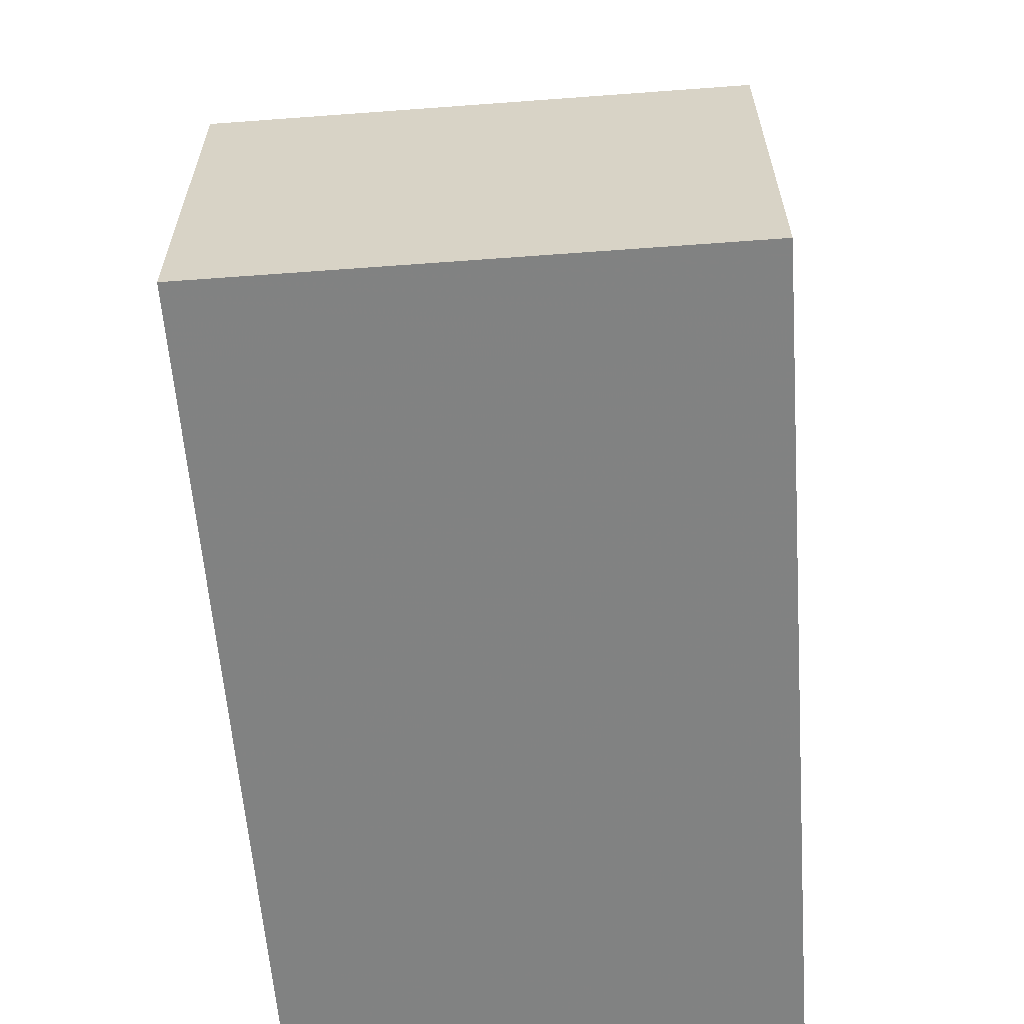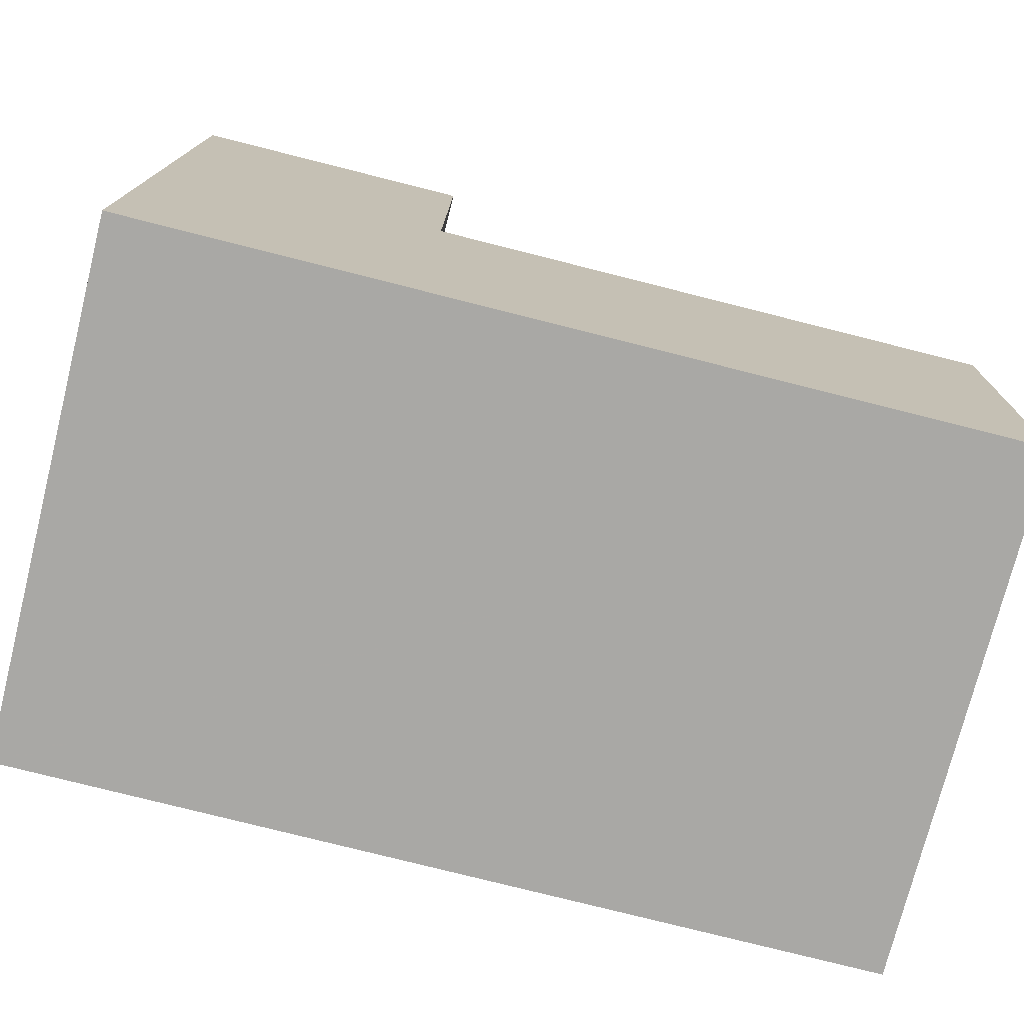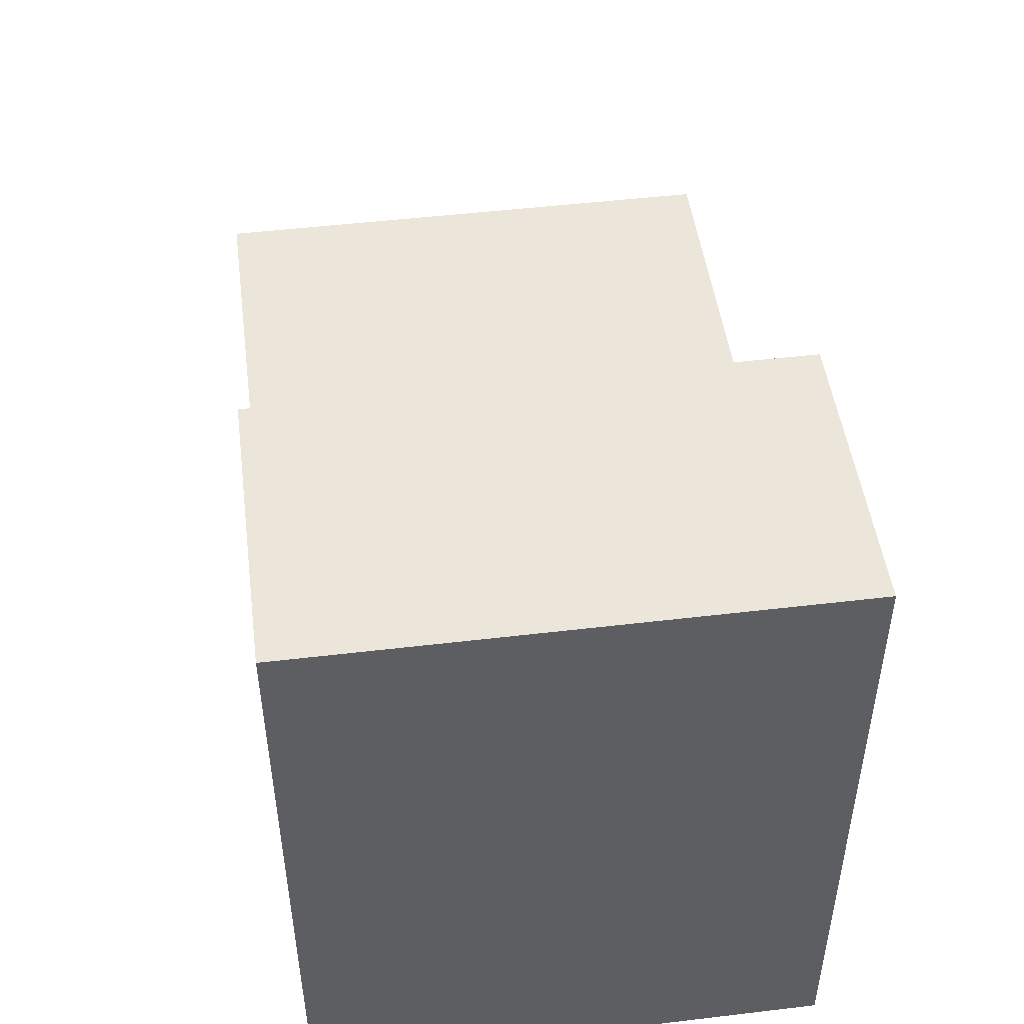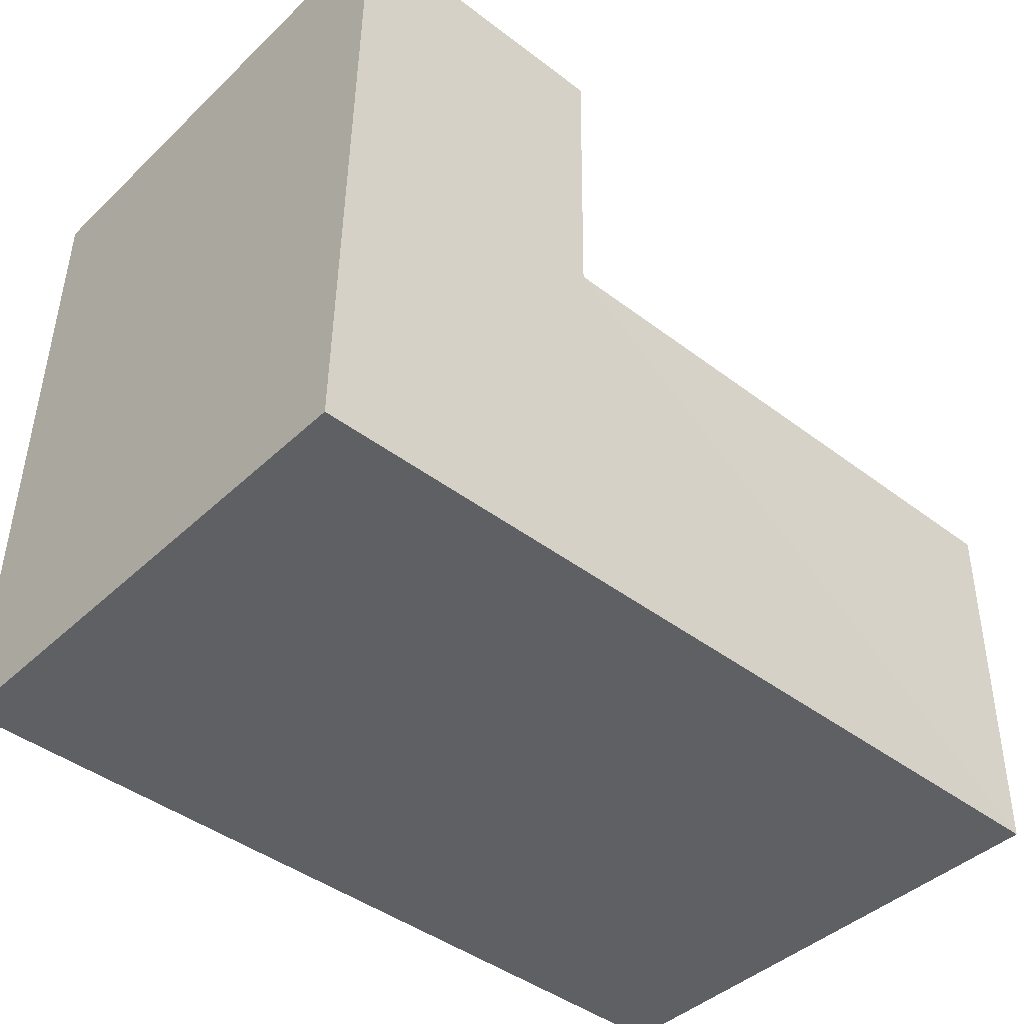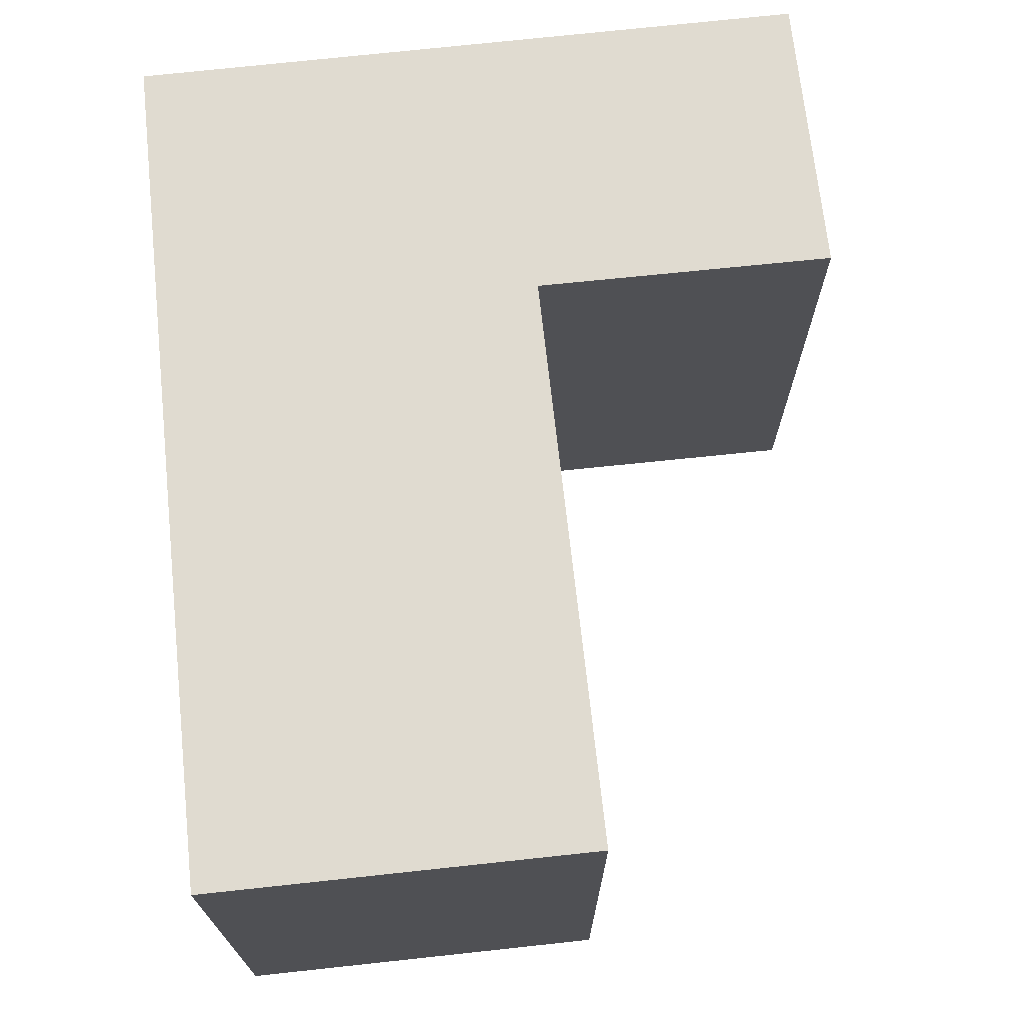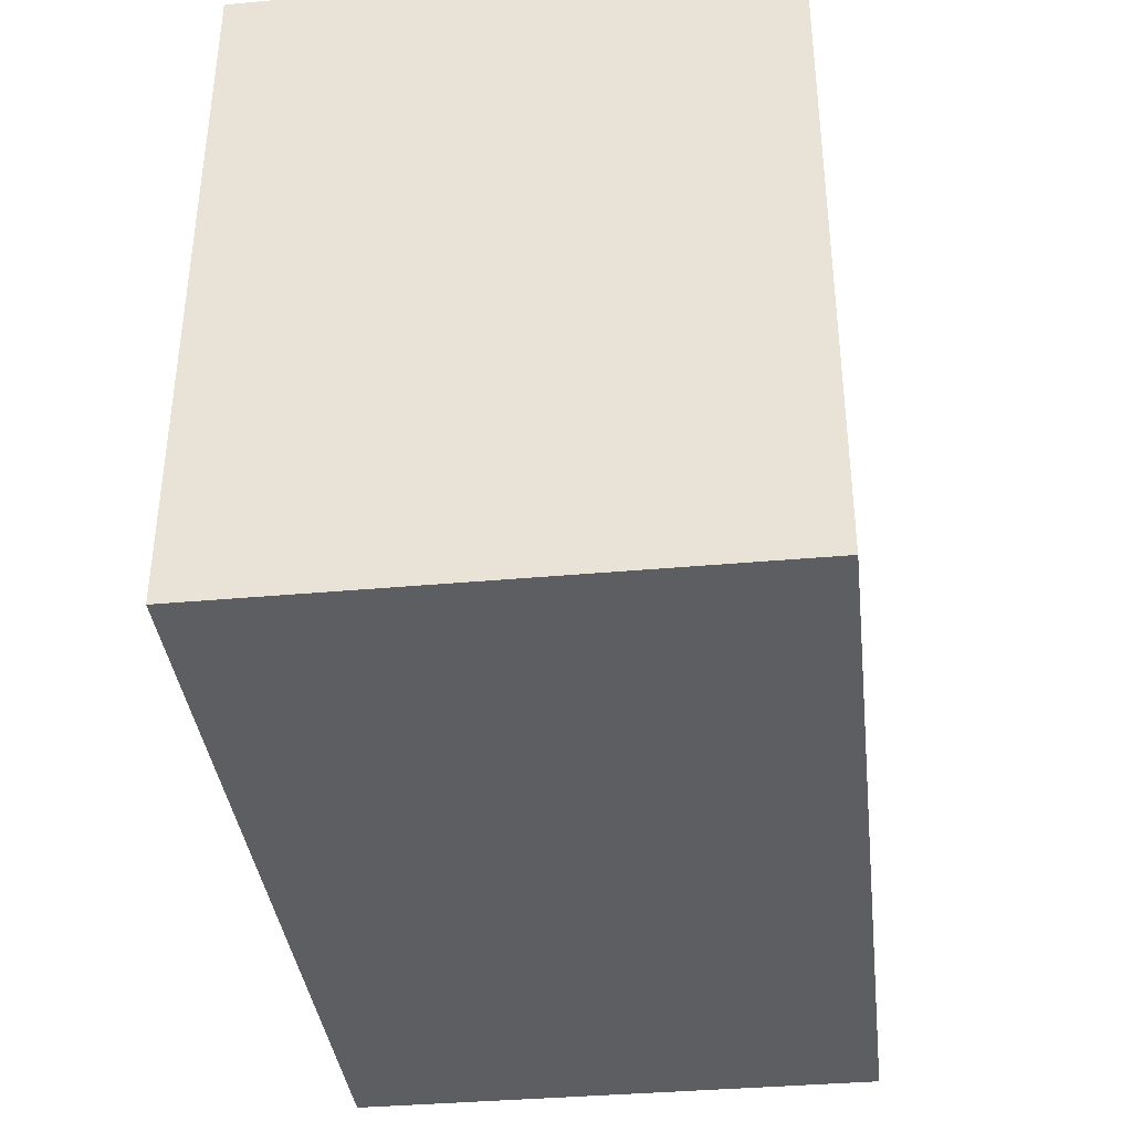
<metadata>
{"format":"obj","ext":"obj","renderer":"f3d","projection":"perspective","resolution":1024,"background":"white","views":[{"elev":-61.5,"azim":94.3,"up":"+Y"},{"elev":-74.9,"azim":-14.1,"up":"+Y"},{"elev":49.5,"azim":-97.5,"up":"+Y"},{"elev":-42.3,"azim":-41.7,"up":"+Y"},{"elev":70.1,"azim":82.9,"up":"+Z"},{"elev":-36.8,"azim":-83.3,"up":"+Y"}]}
</metadata>
<code>
v -2.243e+05 -1.274e+05 16.88
v -2.243e+05 -1.274e+05 16.88
v -2.243e+05 -1.274e+05 16.88
v -2.243e+05 -1.274e+05 16.88
v -2.243e+05 -1.274e+05 16.88
v -2.243e+05 -1.274e+05 16.88
v -2.243e+05 -1.274e+05 23.78
v -2.243e+05 -1.274e+05 23.78
v -2.243e+05 -1.274e+05 23.78
v -2.243e+05 -1.274e+05 23.78
v -2.243e+05 -1.274e+05 23.78
v -2.243e+05 -1.274e+05 23.78
f 1 2 3
f 4 3 5
f 5 3 6
f 3 2 6
f 7 8 9
f 9 8 10
f 10 8 11
f 8 12 11
f 11 4 5
f 11 12 4
f 9 6 2
f 9 10 6
f 7 2 1
f 7 9 2
f 7 1 3
f 8 7 3
f 11 5 6
f 10 11 6
f 8 3 4
f 12 8 4

</code>
